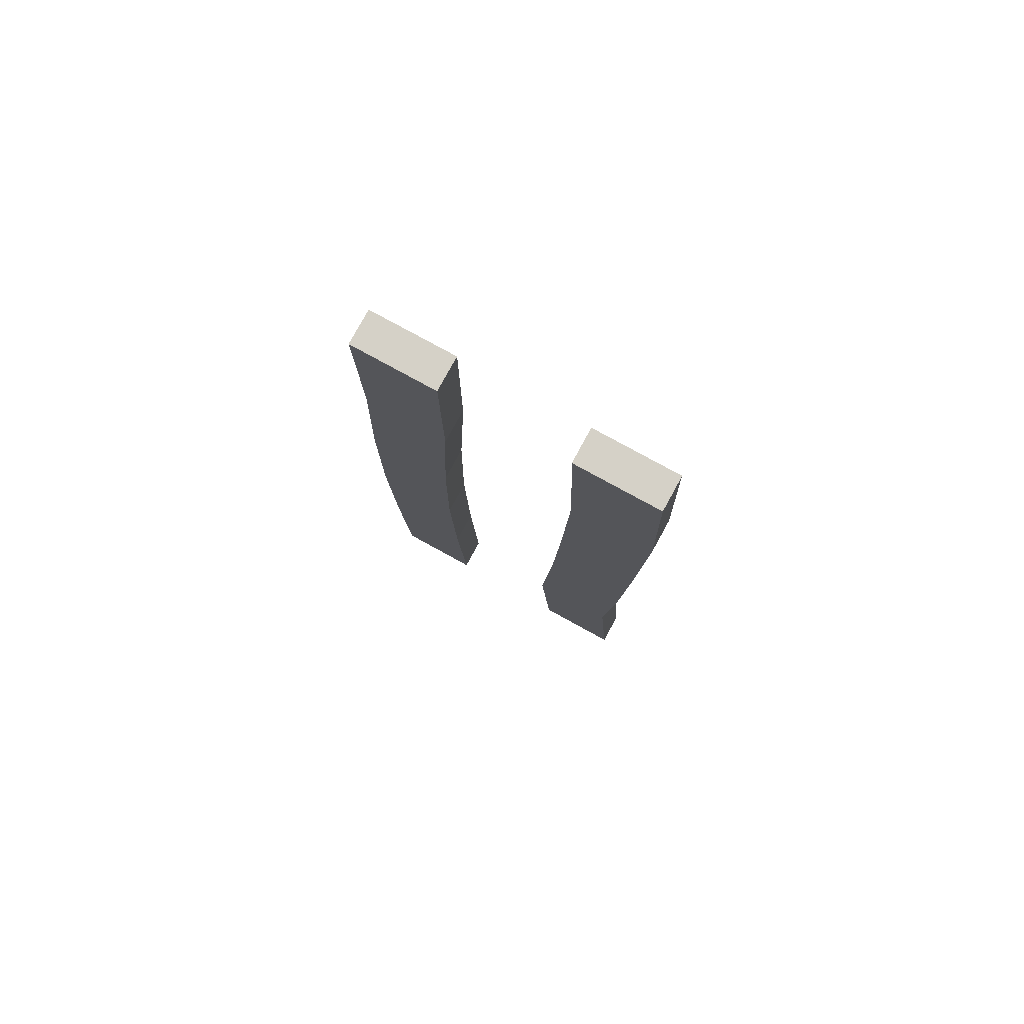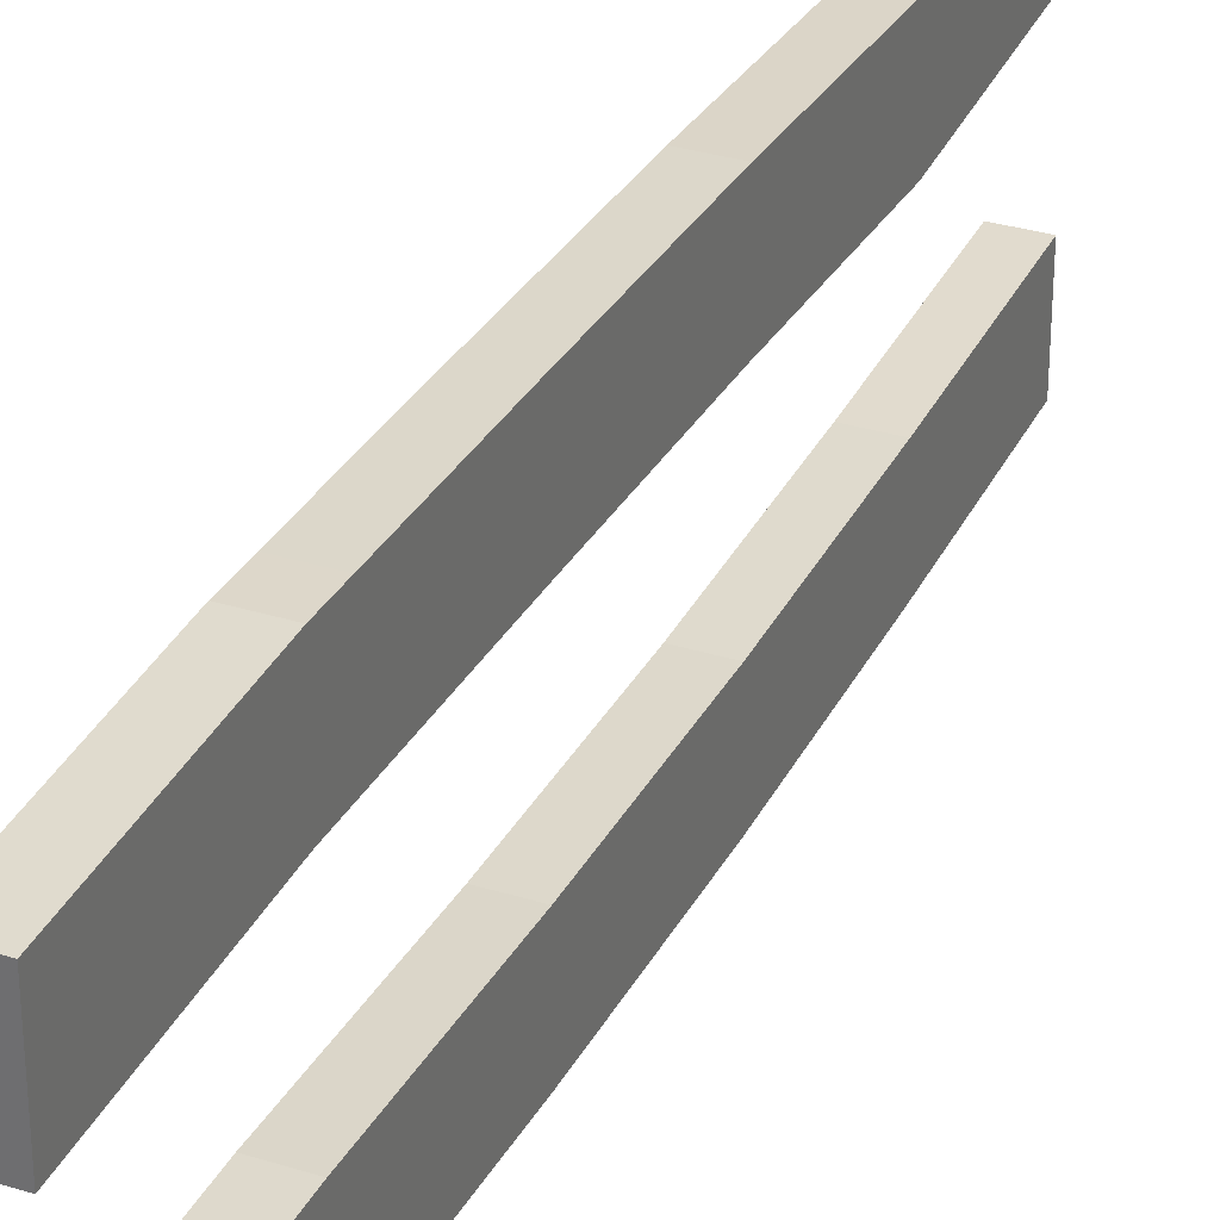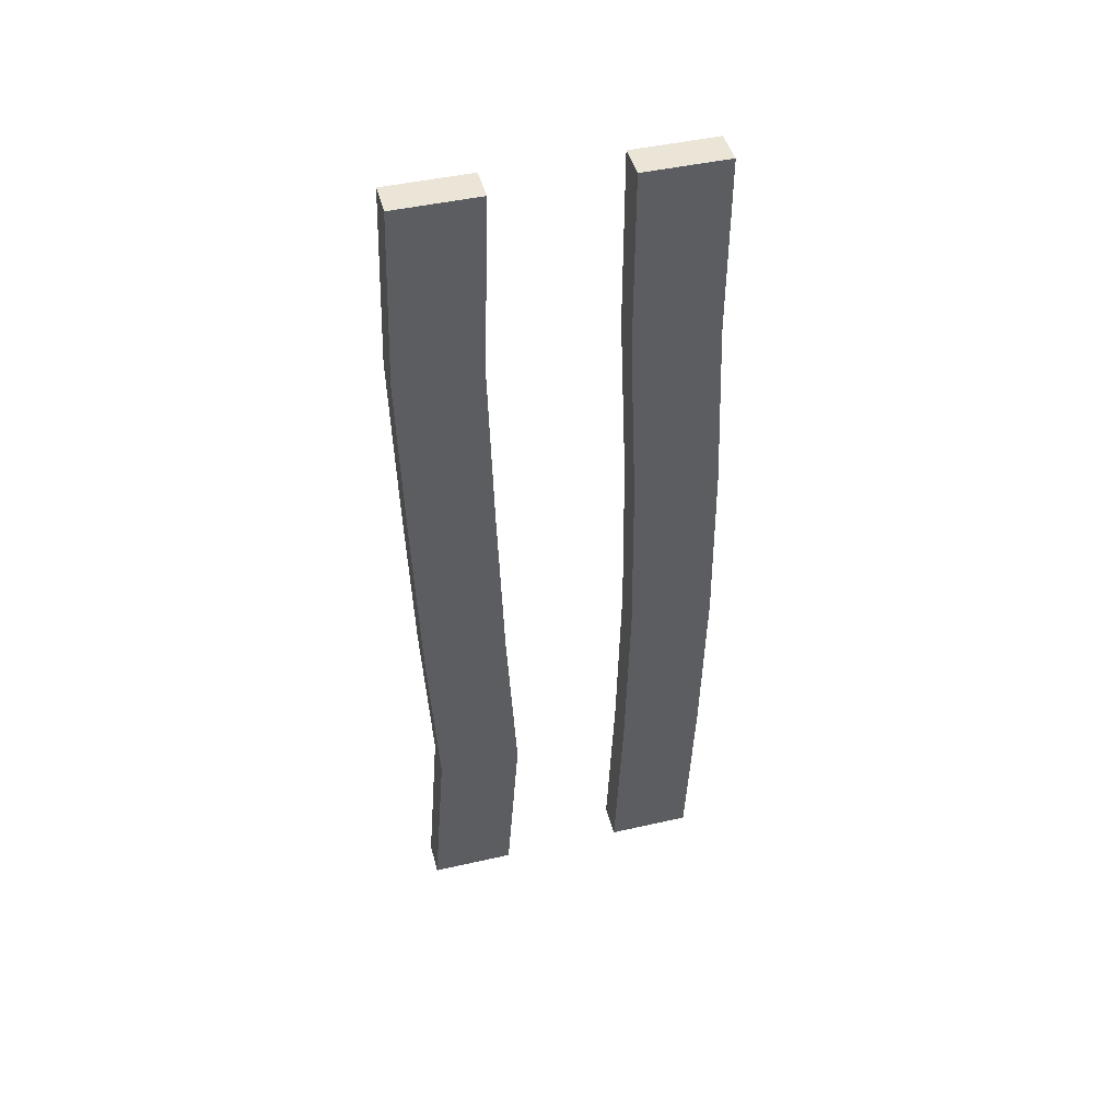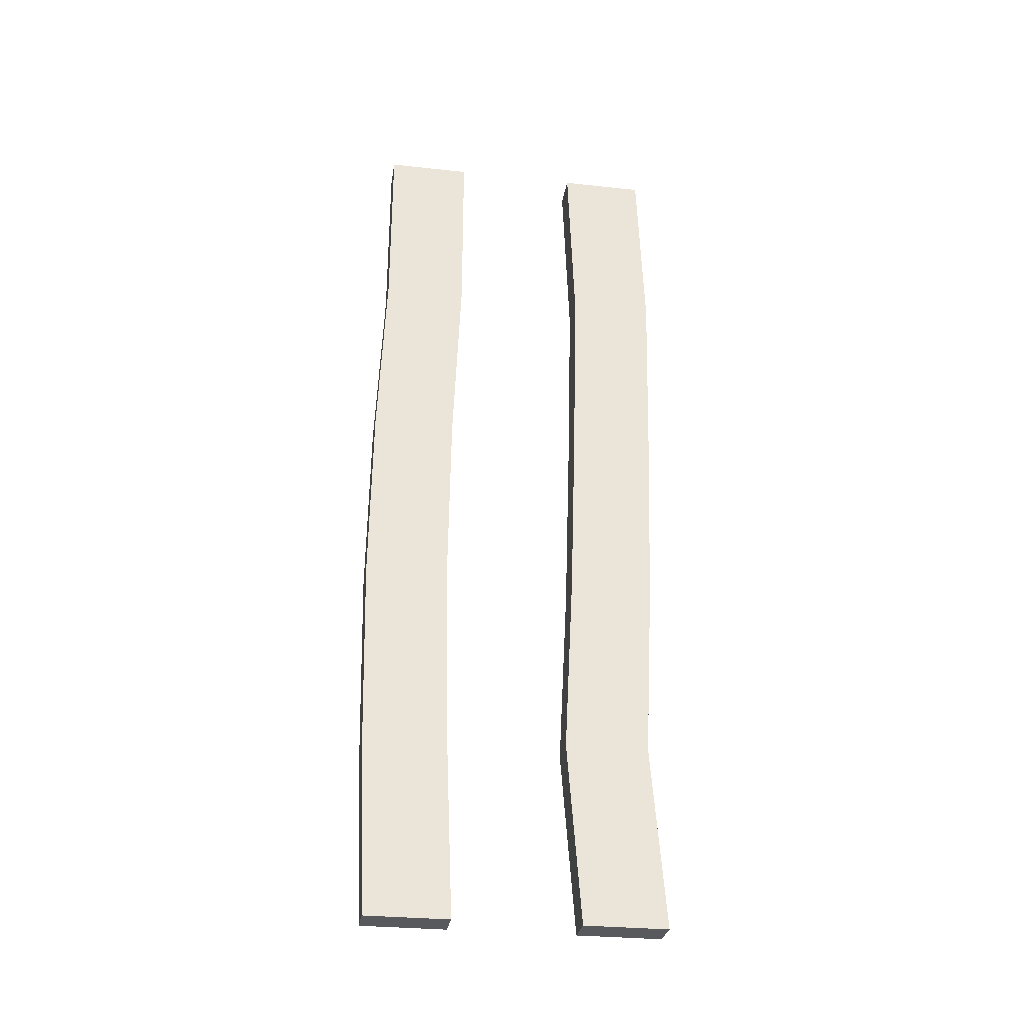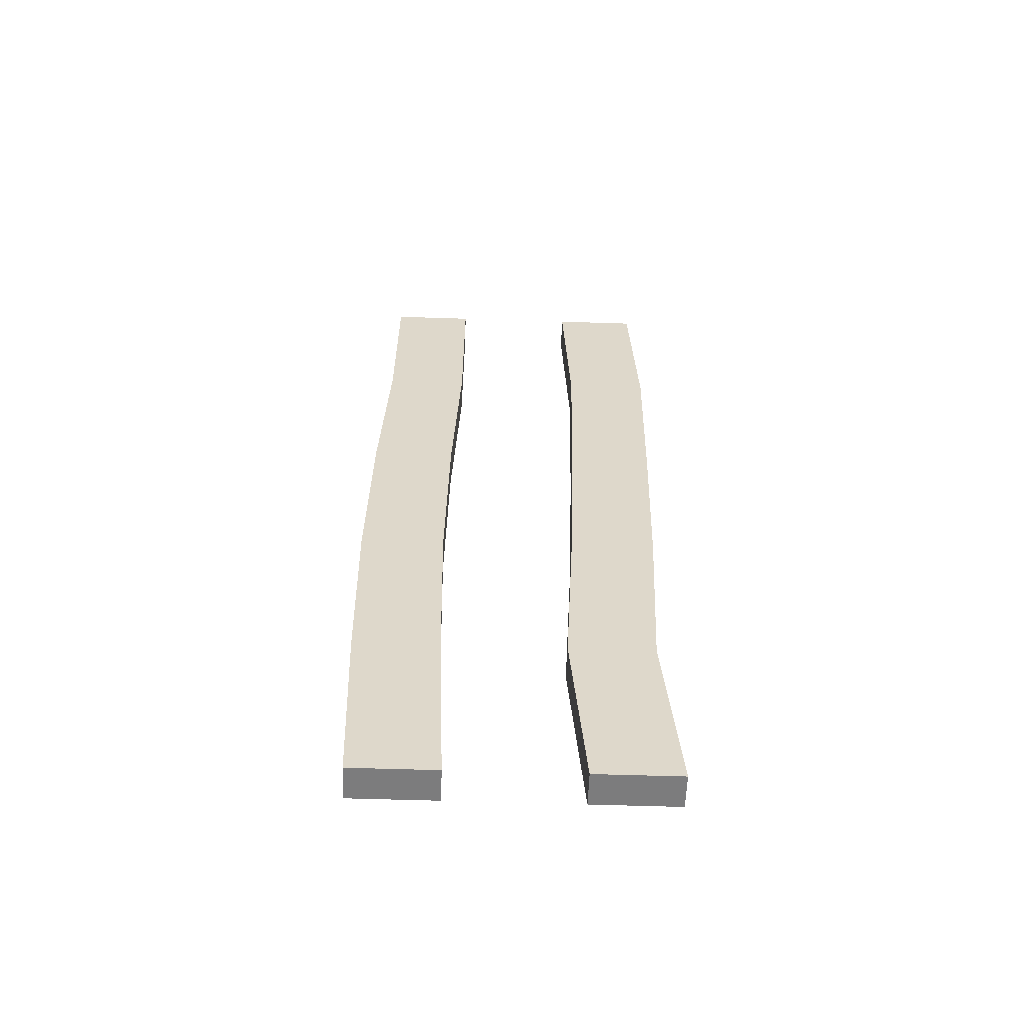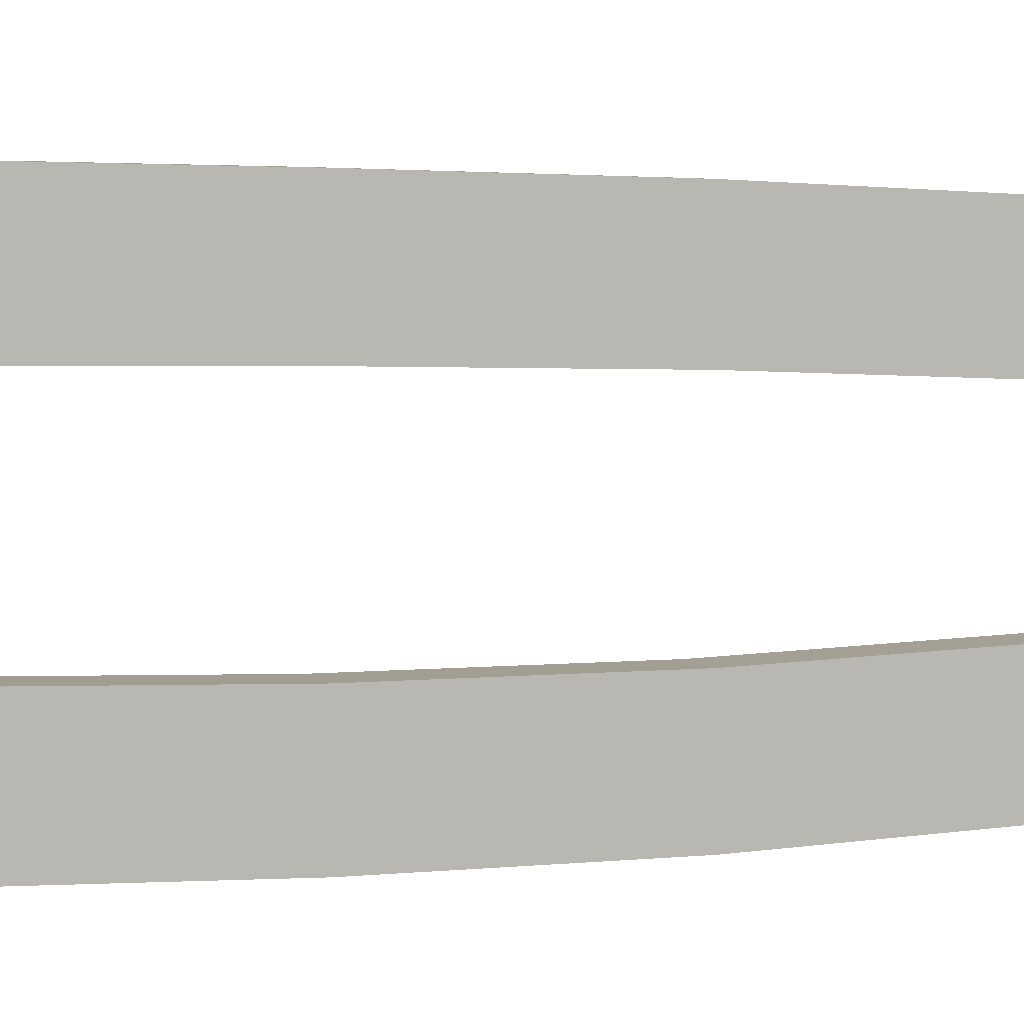
<metadata>
{"format":"obj","ext":"obj","renderer":"f3d","projection":"perspective","resolution":1024,"background":"white","views":[{"elev":79.2,"azim":-61.3,"up":"+Y"},{"elev":32.0,"azim":-156.4,"up":"+Z"},{"elev":46.0,"azim":75.4,"up":"+Y"},{"elev":-29.7,"azim":-99.0,"up":"+Y"},{"elev":-58.8,"azim":-91.9,"up":"+Y"},{"elev":5.4,"azim":-112.4,"up":"+Z"}]}
</metadata>
<code>
o Cube.115_Cube.120
v 0.05391 0.2916 -0.821
v 0.05391 0.8719 -0.7961
v 0.05391 0.8719 -0.5281
v 0.05391 0.2916 -0.553
v 0.05391 1.452 -0.7956
v 0.05391 1.452 -0.5276
v -0.05397 0.8719 -0.7961
v -0.05397 1.452 -0.7956
v -0.05397 0.2916 -0.821
v -0.05397 0.2916 -0.553
v -0.05397 0.8719 -0.5281
v -0.05397 1.452 -0.5276
v -0.05397 -0.2886 -0.5609
v 0.05391 -0.2886 -0.5609
v -0.05397 -0.2886 -0.829
v -0.05397 -0.8689 -0.8169
v -0.05397 -0.8689 -0.5489
v 0.05391 -0.8689 -0.5489
v 0.05391 -0.2886 -0.829
v 0.05391 -0.8689 -0.8169
v 0.05391 -1.449 -0.7937
v 0.05391 -1.449 -0.5257
v -0.05397 -1.449 -0.7937
v -0.05397 -1.449 -0.5257
v 0.05391 0.2916 -0.1193
v 0.05391 0.8719 -0.1051
v 0.05391 0.8719 0.1629
v 0.05391 0.2916 0.1487
v 0.05391 1.452 -0.1259
v 0.05391 1.452 0.1421
v -0.05397 0.8719 -0.1051
v -0.05397 1.452 -0.1259
v -0.05397 0.2916 -0.1193
v -0.05397 0.2916 0.1487
v -0.05397 0.8719 0.1629
v -0.05397 1.452 0.1421
v -0.05397 -0.2886 0.1301
v 0.05391 -0.2886 0.1301
v -0.05397 -0.2886 -0.1379
v -0.05397 -0.8689 -0.1676
v -0.05397 -0.8689 0.1004
v 0.05391 -0.8689 0.1004
v 0.05391 -0.2886 -0.1379
v 0.05391 -0.8689 -0.1676
v 0.05391 -1.449 -0.1239
v 0.05391 -1.449 0.1441
v -0.05397 -1.449 -0.1239
v -0.05397 -1.449 0.1441
f 1 2 3 4
f 2 5 6 3
f 5 2 7 8
f 2 1 9 7
f 7 9 10 11
f 8 7 11 12
f 12 11 3 6
f 11 10 4 3
f 10 13 14 4
f 9 15 13 10
f 15 16 17 13
f 13 17 18 14
f 1 19 15 9
f 19 20 16 15
f 19 1 4 14
f 20 19 14 18
f 21 20 18 22
f 20 21 23 16
f 17 24 22 18
f 23 21 22 24
f 16 23 24 17
f 5 8 12 6
f 25 26 27 28
f 26 29 30 27
f 29 26 31 32
f 26 25 33 31
f 31 33 34 35
f 32 31 35 36
f 36 35 27 30
f 35 34 28 27
f 34 37 38 28
f 33 39 37 34
f 39 40 41 37
f 37 41 42 38
f 25 43 39 33
f 43 44 40 39
f 43 25 28 38
f 44 43 38 42
f 45 44 42 46
f 44 45 47 40
f 41 48 46 42
f 47 45 46 48
f 40 47 48 41
f 29 32 36 30

</code>
